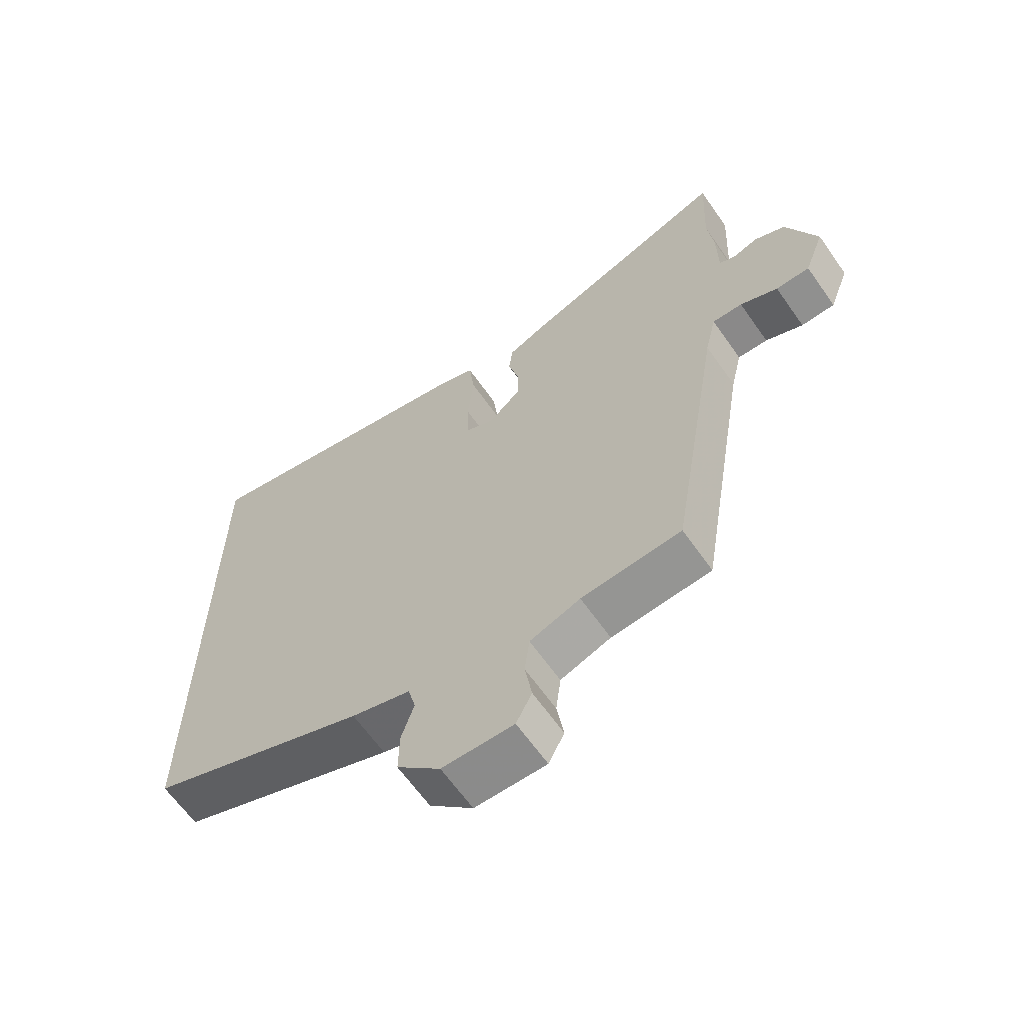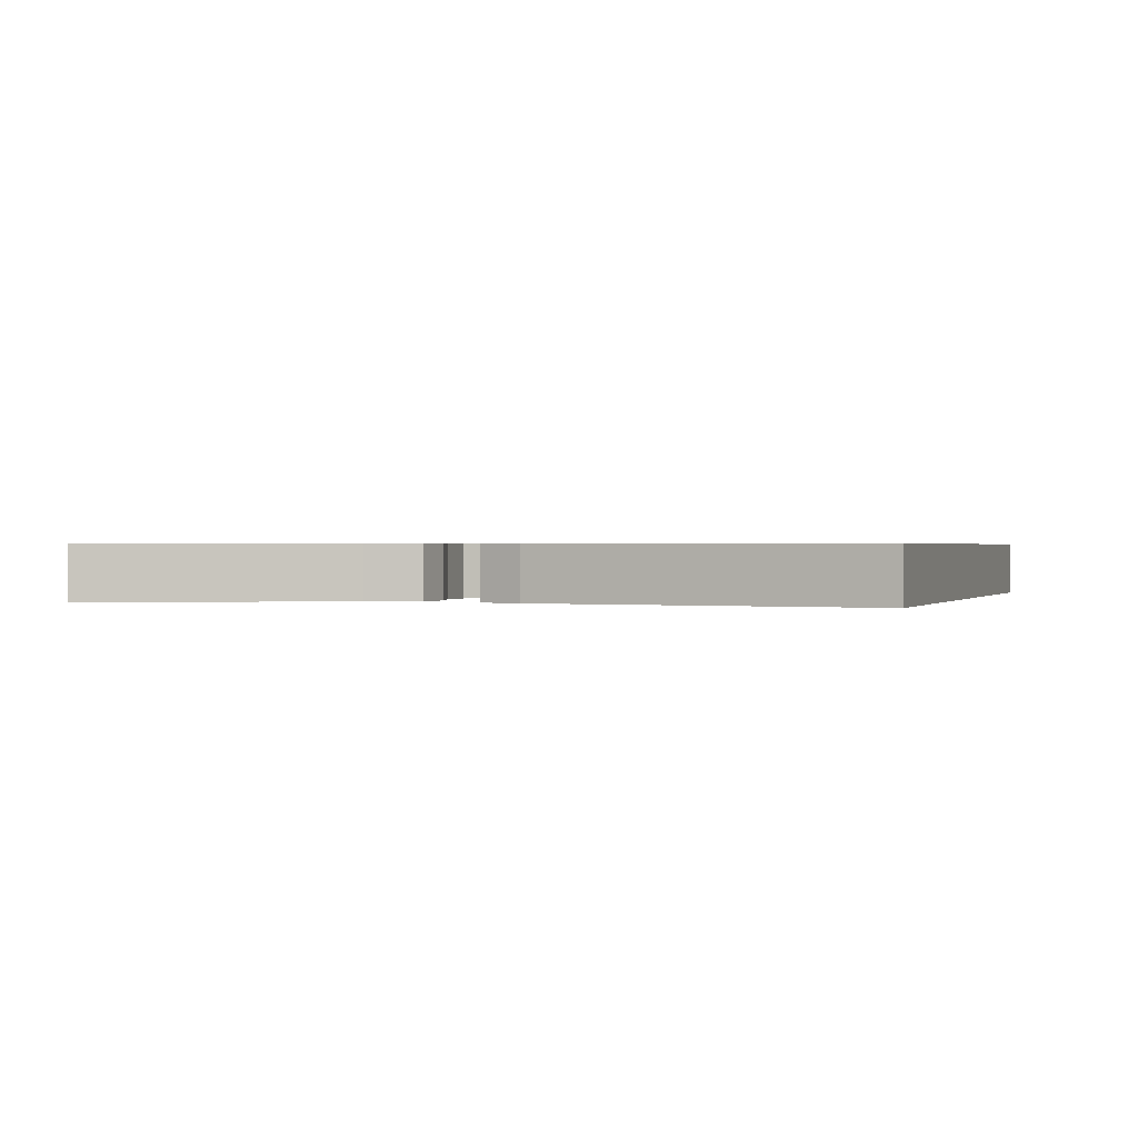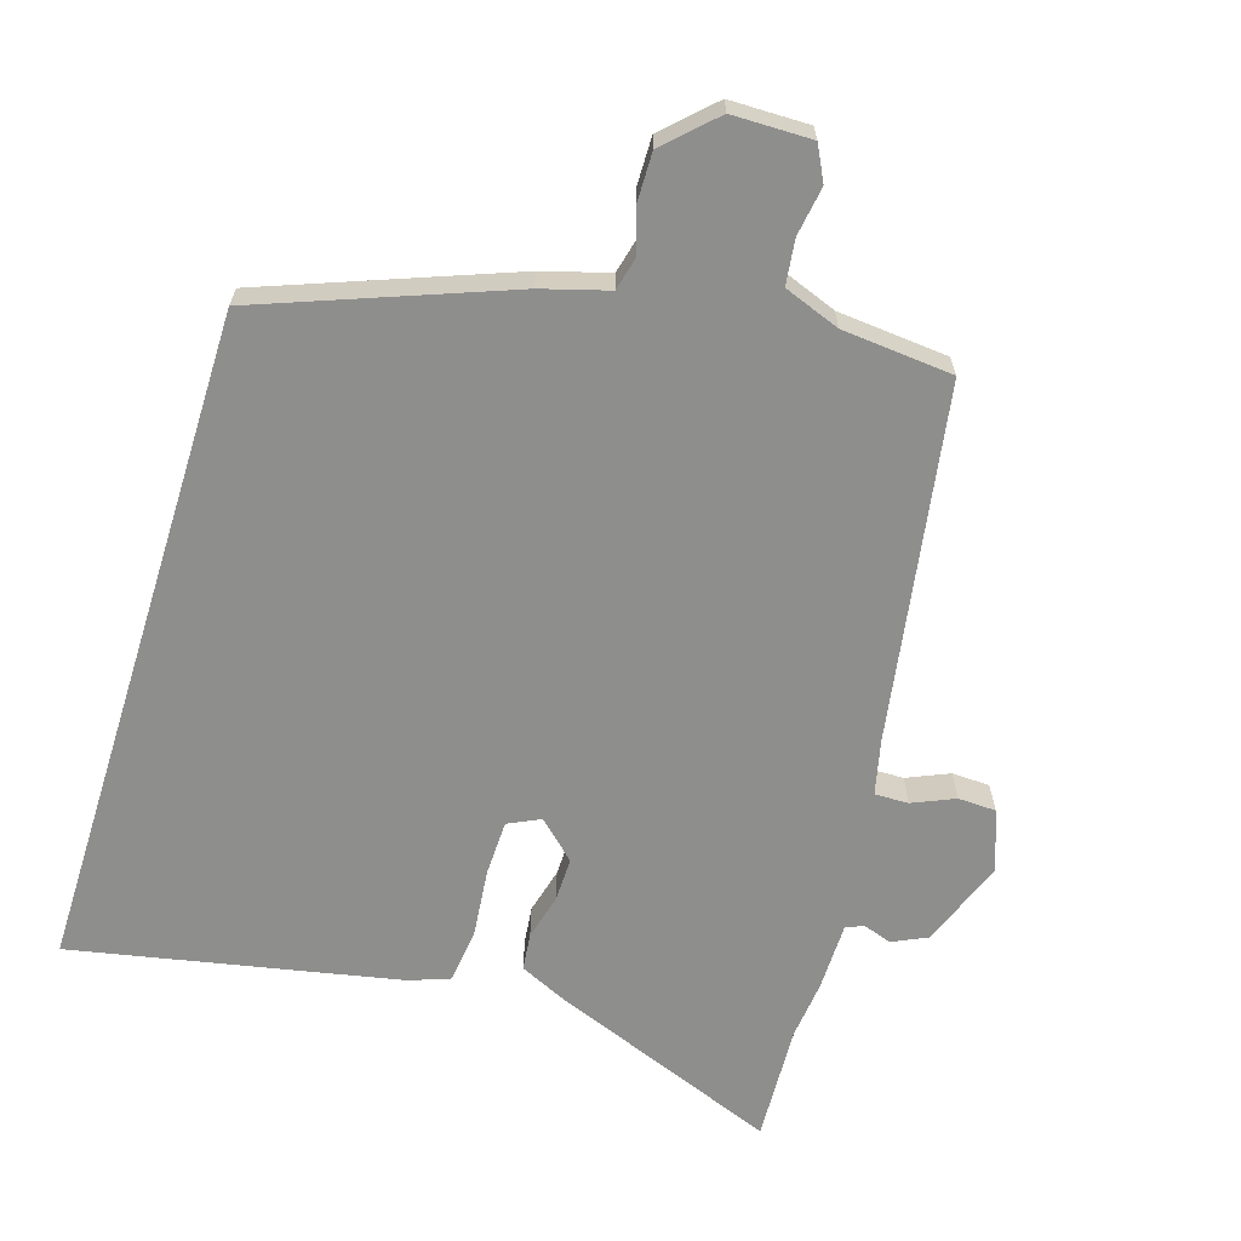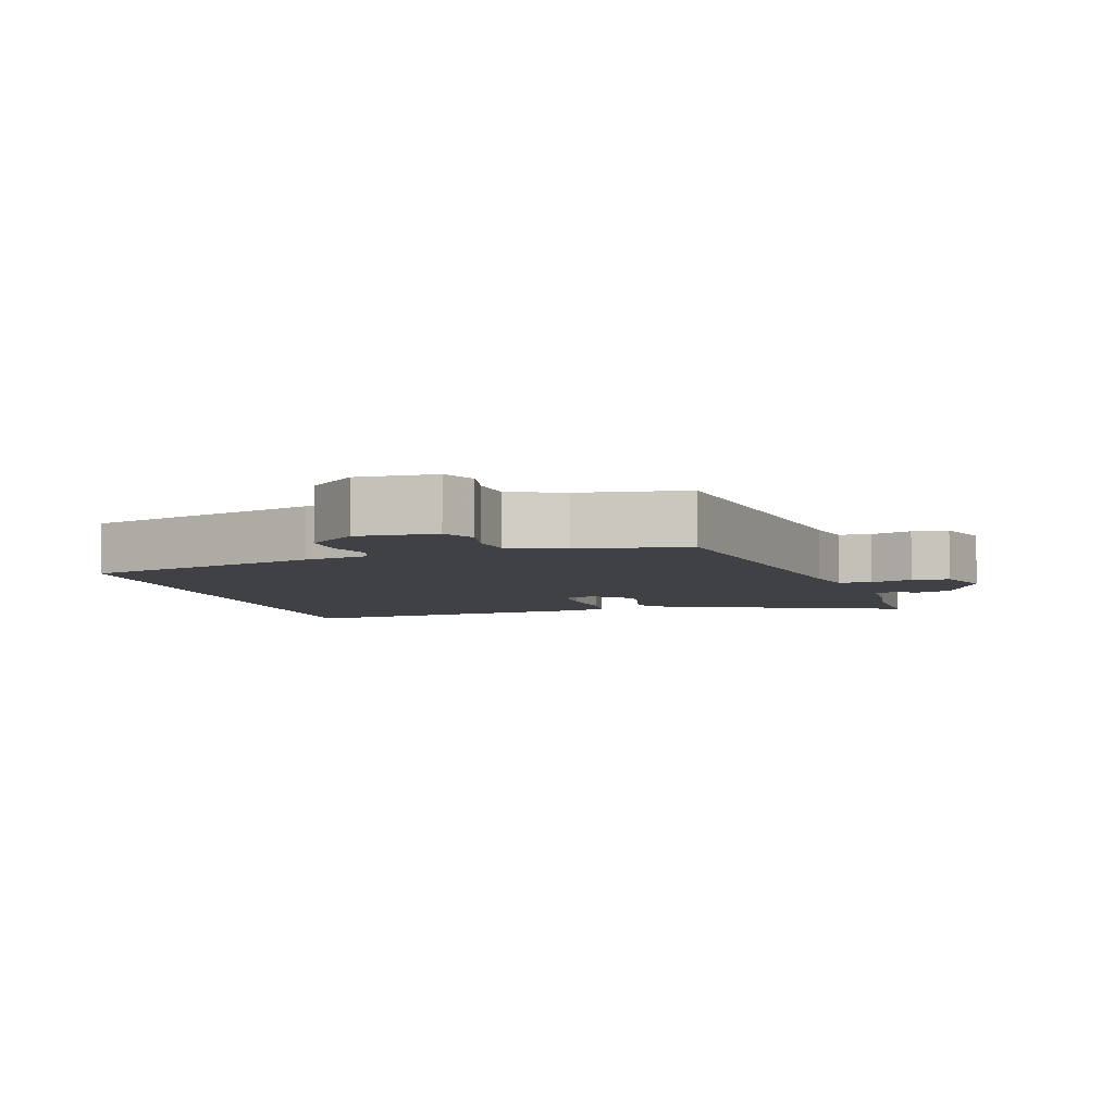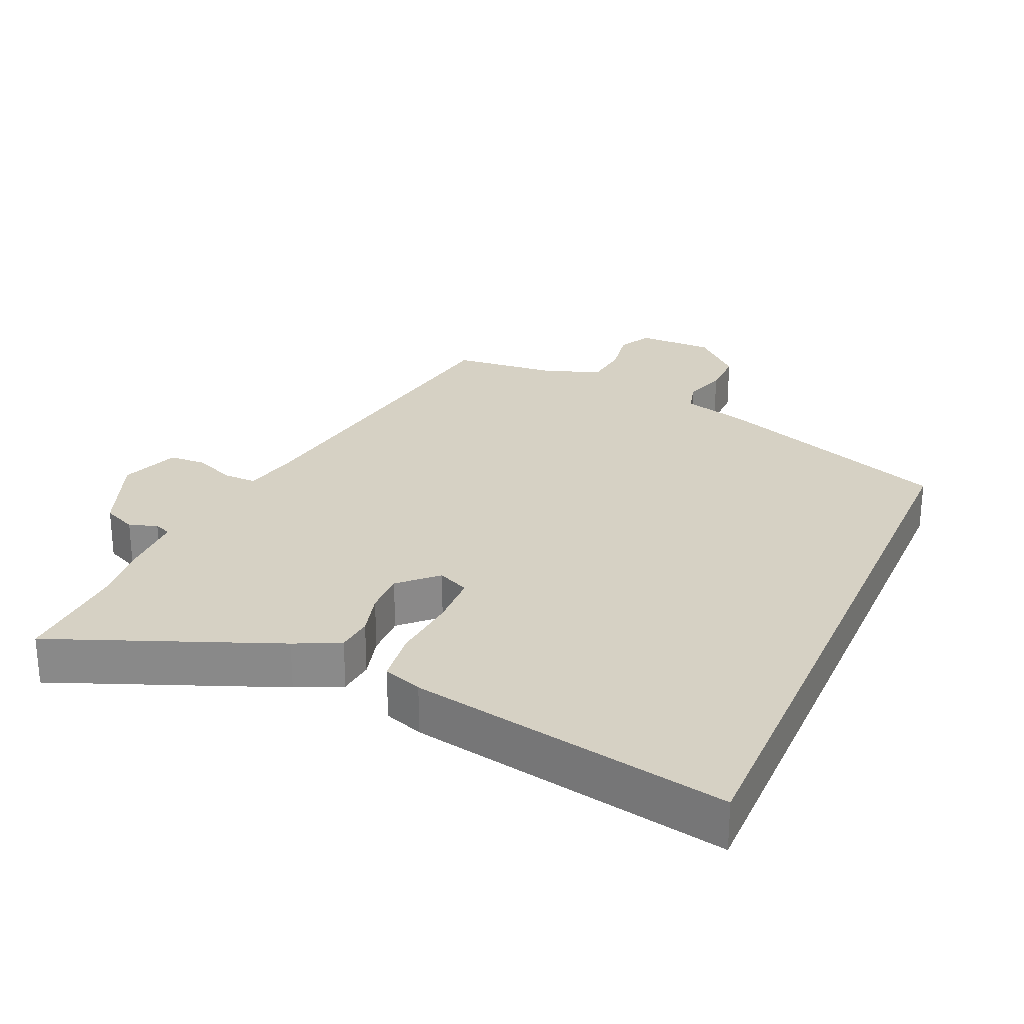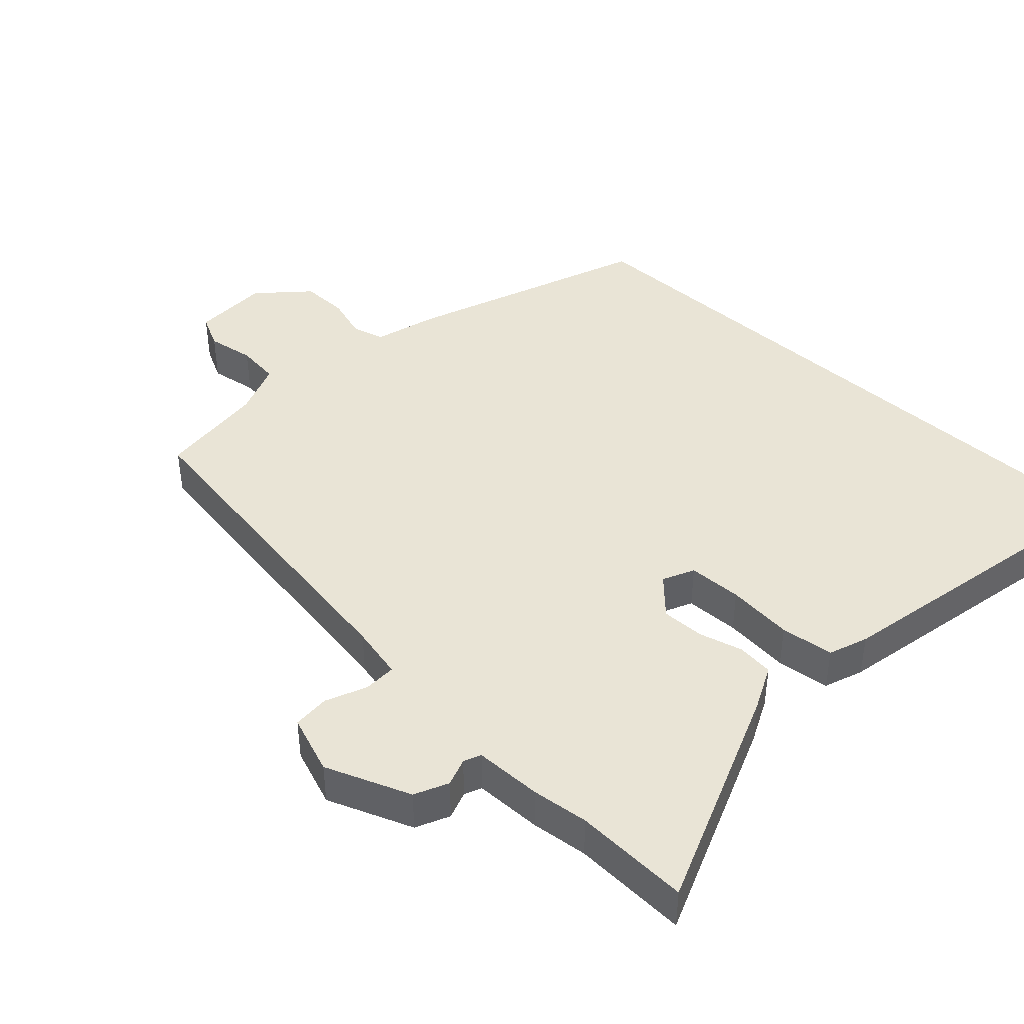
<metadata>
{"format":"obj","ext":"obj","renderer":"f3d","projection":"perspective","resolution":1024,"background":"white","views":[{"elev":-64.1,"azim":-144.9,"up":"+Z"},{"elev":0.5,"azim":16.9,"up":"+Y"},{"elev":-64.9,"azim":162.6,"up":"+Y"},{"elev":-5.3,"azim":-166.2,"up":"+Y"},{"elev":26.6,"azim":23.4,"up":"+Y"},{"elev":42.5,"azim":-47.3,"up":"+Y"}]}
</metadata>
<code>
v 0.5 0.07 -0.353
v 0.152 0.07 -0.485
v 0.058 0.07 -0.512
v 0.046 0.07 -0.56
v 0.066 0.07 -0.623
v 0.067 0.07 -0.692
v -0.002 0.07 -0.759
v -0.115 0.07 -0.76
v -0.14 0.07 -0.711
v -0.129 0.07 -0.641
v -0.137 0.07 -0.577
v -0.217 0.07 -0.547
v -0.375 0.07 -0.533
v -0.458 0.07 -0.029
v -0.476 0.07 0.049
v -0.524 0.07 0.048
v -0.584 0.07 0.022
v -0.638 0.07 0.024
v -0.67 0.07 0.11
v -0.622 0.07 0.235
v -0.573 0.07 0.258
v -0.532 0.07 0.244
v -0.507 0.07 0.255
v -0.506 0.07 0.354
v -0.497 0.07 0.437
v -0.505 0.07 0.606
v -0.176 0.07 0.478
v -0.11 0.07 0.447
v -0.104 0.07 0.394
v -0.121 0.07 0.329
v -0.122 0.07 0.266
v -0.069 0.07 0.216
v -0.023 0.07 0.238
v -0.021 0.07 0.317
v -0.031 0.07 0.414
v -0.022 0.07 0.492
v 0.035 0.07 0.513
v 0.5 0.07 0.606
v 0.5 0 -0.353
v 0.152 0 -0.485
v 0.058 0 -0.512
v 0.046 0 -0.56
v 0.066 0 -0.623
v 0.067 0 -0.692
v -0.002 0 -0.759
v -0.115 0 -0.76
v -0.14 0 -0.711
v -0.129 0 -0.641
v -0.137 0 -0.577
v -0.217 0 -0.547
v -0.375 0 -0.533
v -0.458 0 -0.029
v -0.476 0 0.049
v -0.524 0 0.048
v -0.584 0 0.022
v -0.638 0 0.024
v -0.67 0 0.11
v -0.622 0 0.235
v -0.573 0 0.258
v -0.532 0 0.244
v -0.507 0 0.255
v -0.506 0 0.354
v -0.497 0 0.437
v -0.505 0 0.606
v -0.176 0 0.478
v -0.11 0 0.447
v -0.104 0 0.394
v -0.121 0 0.329
v -0.122 0 0.266
v -0.069 0 0.216
v -0.023 0 0.238
v -0.021 0 0.317
v -0.031 0 0.414
v -0.022 0 0.492
v 0.035 0 0.513
v 0.5 0 0.606
f 34 35 36 37
f 33 34 37 38
f 27 28 29 30
f 25 26 27 30
f 23 24 25 30
f 23 30 31
f 22 23 31 32
f 20 21 22
f 19 20 22 32
f 16 17 18 19
f 15 16 19 32
f 12 13 14
f 11 12 14 15
f 7 8 9 10
f 7 10 11
f 4 5 6 7
f 4 7 11 15
f 38 1 2 3
f 33 38 3
f 32 33 3 4
f 4 15 32
f 75 74 73 72
f 76 75 72 71
f 68 67 66 65
f 68 65 64 63
f 68 63 62 61
f 69 68 61
f 70 69 61 60
f 60 59 58
f 70 60 58 57
f 57 56 55 54
f 70 57 54 53
f 52 51 50
f 53 52 50 49
f 48 47 46 45
f 49 48 45
f 45 44 43 42
f 53 49 45 42
f 41 40 39 76
f 41 76 71
f 42 41 71 70
f 70 53 42
f 1 39 40 2
f 2 40 41 3
f 3 41 42 4
f 4 42 43 5
f 5 43 44 6
f 6 44 45 7
f 7 45 46 8
f 8 46 47 9
f 9 47 48 10
f 10 48 49 11
f 11 49 50 12
f 12 50 51 13
f 13 51 52 14
f 14 52 53 15
f 15 53 54 16
f 16 54 55 17
f 17 55 56 18
f 18 56 57 19
f 19 57 58 20
f 20 58 59 21
f 21 59 60 22
f 22 60 61 23
f 23 61 62 24
f 24 62 63 25
f 25 63 64 26
f 26 64 65 27
f 27 65 66 28
f 28 66 67 29
f 29 67 68 30
f 30 68 69 31
f 31 69 70 32
f 32 70 71 33
f 33 71 72 34
f 34 72 73 35
f 35 73 74 36
f 36 74 75 37
f 37 75 76 38
f 38 76 39 1

</code>
